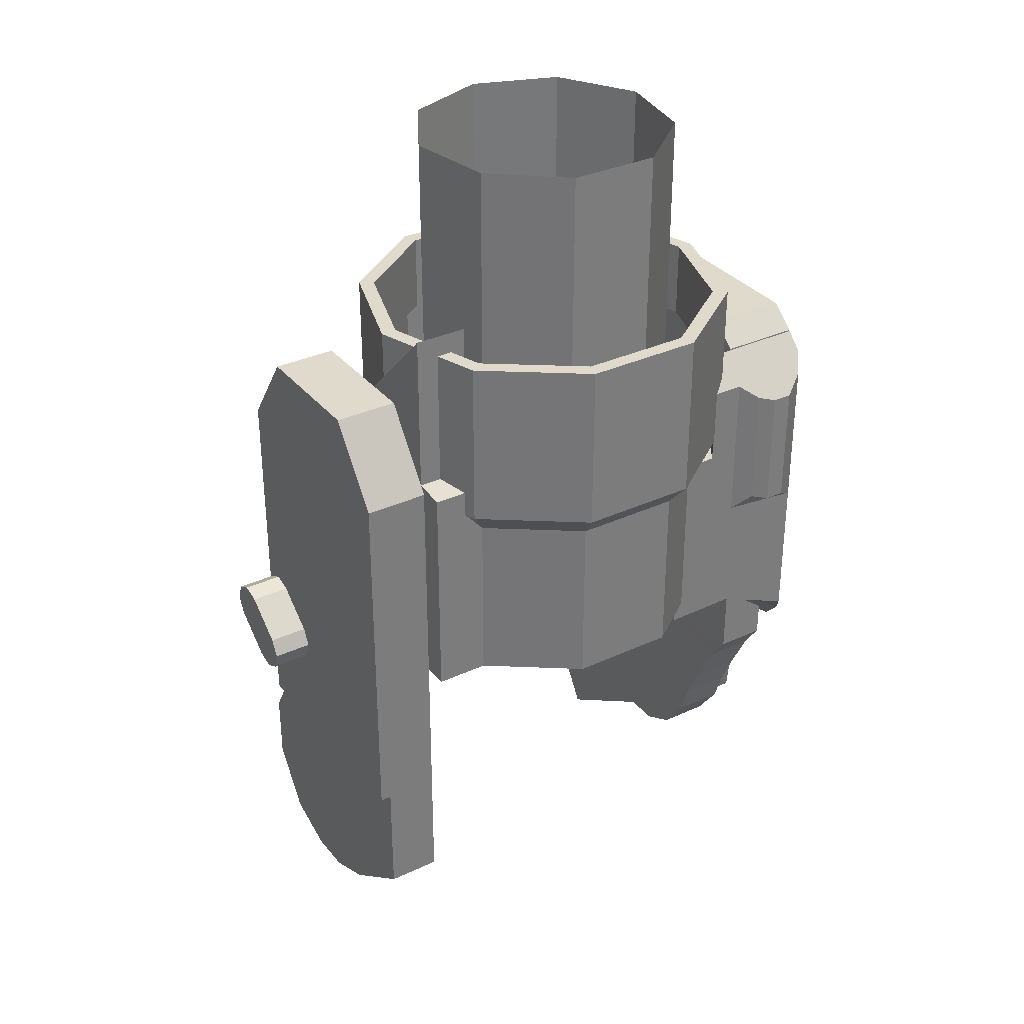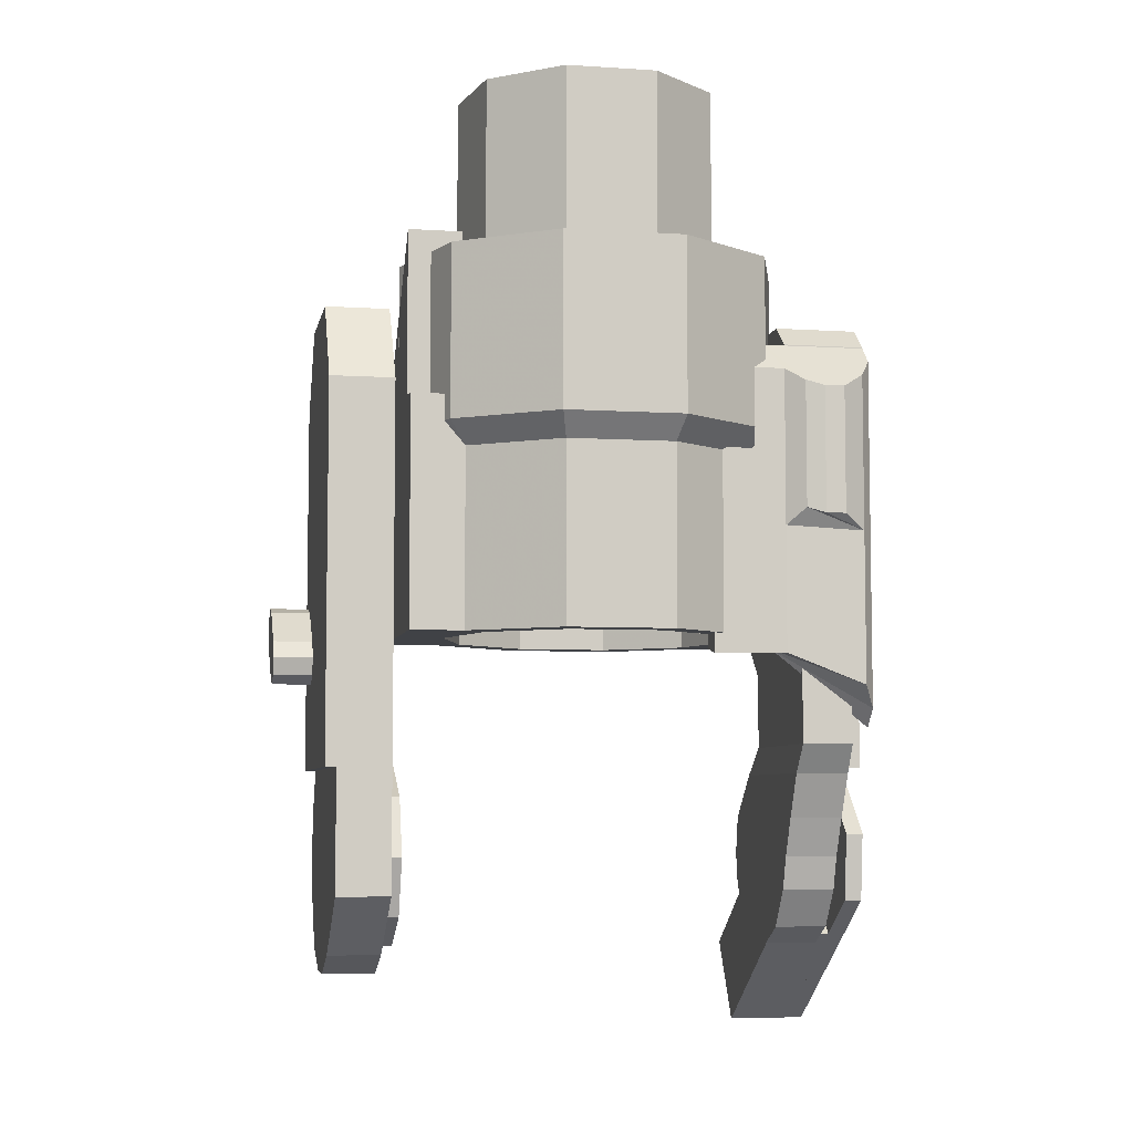
<metadata>
{"format":"obj","ext":"obj","renderer":"f3d","projection":"perspective","resolution":1024,"background":"white","views":[{"elev":33.0,"azim":147.3,"up":"+Y"},{"elev":-6.1,"azim":169.1,"up":"+Y"}]}
</metadata>
<code>
v 0.04942 0.000201 -0.02779
v 0.04942 -0.01669 -0.02121
v 0.04942 -0.02567 -0.004562
v 0.04942 -0.02255 0.01437
v 0.04942 -0.008786 0.02673
v 0.04942 0.009187 0.02673
v 0.04942 0.02296 0.01437
v 0.04942 0.02608 -0.004562
v 0.04942 0.01709 -0.02121
v 0.06176 0.000201 -0.02779
v 0.06176 -0.01669 -0.02121
v 0.06176 -0.02567 -0.004562
v 0.06176 -0.02255 0.01437
v 0.06176 -0.008786 0.02673
v 0.06176 0.009187 0.02673
v 0.06176 0.02296 0.01437
v 0.06176 0.02608 -0.004562
v 0.06176 0.01709 -0.02121
v 0.06176 0.000201 -0.01966
v 0.06176 -0.01181 -0.01499
v 0.06176 -0.01819 -0.003151
v 0.06176 -0.01598 0.01031
v 0.06176 -0.006188 0.01909
v 0.06176 0.00659 0.01909
v 0.06176 0.01638 0.01031
v 0.06176 0.0186 -0.003152
v 0.06176 0.01221 -0.01499
v 0.0542 0.000201 -0.02295
v 0.0542 -0.01378 -0.01751
v 0.0542 -0.02122 -0.003722
v 0.0542 -0.01864 0.01195
v 0.0542 -0.007239 0.02218
v 0.0542 0.007641 0.02218
v 0.0542 0.01904 0.01195
v 0.0542 0.02162 -0.003722
v 0.0542 0.01418 -0.01751
v -0.0775 0.01794 0.01267
v -0.0775 0.001376 0.02303
v -0.0775 -0.02906 0.05835
v -0.0775 -0.02348 -0.001917
v -0.0775 -0.01305 -0.01844
v -0.0775 0.006377 -0.02059
v -0.0775 0.02017 -0.006749
v -0.0775 -0.05243 0.04407
v -0.0775 -0.004232 0.02048
v -0.0709 0.01794 0.01267
v -0.0709 0.001376 0.02303
v -0.0709 -0.02906 0.05835
v -0.0709 -0.02348 -0.001917
v -0.0709 -0.01305 -0.01844
v -0.0709 0.006377 -0.02059
v -0.0709 0.02017 -0.006749
v -0.0709 -0.05243 0.04407
v -0.0709 -0.004232 0.02048
v -0.08758 0.01794 0.01267
v -0.08758 0.001376 0.02303
v -0.08758 -0.02906 0.05835
v -0.08758 -0.02348 -0.001917
v -0.08758 -0.01305 -0.01844
v -0.08758 0.006377 -0.02059
v -0.08758 0.02017 -0.006749
v -0.08758 -0.05243 0.04407
v -0.08758 -0.004232 0.02048
v -0.0826 0.01794 0.01267
v -0.0826 0.001376 0.02303
v -0.0826 -0.02906 0.05835
v -0.0826 -0.02348 -0.001917
v -0.0826 -0.01305 -0.01844
v -0.0826 0.006377 -0.02059
v -0.0826 0.02017 -0.006749
v -0.0826 -0.05243 0.04407
v -0.0826 -0.004232 0.02048
v -0.06241 -0.00045 0.01582
v -0.06241 -0.01328 0.009639
v -0.06241 -0.01644 -0.00424
v -0.06241 -0.007568 -0.01537
v -0.06241 0.006668 -0.01537
v -0.06241 0.01554 -0.00424
v -0.06241 0.01238 0.009639
v -0.0712 -0.00045 0.01582
v -0.0712 -0.01328 0.009639
v -0.0712 -0.01644 -0.00424
v -0.0712 -0.007568 -0.01537
v -0.0712 0.006668 -0.01537
v -0.0712 0.01554 -0.00424
v -0.0712 0.01238 0.009639
v -0.08294 -0.02906 0.05835
v -0.08294 -0.02348 -0.001917
v -0.08294 -0.05243 0.04407
v -0.08294 -0.004232 0.02048
v -0.07115 -0.004232 0.02048
v -0.07115 -0.02906 0.05835
v -0.07115 -0.05243 0.04407
v -0.07115 -0.02348 -0.001917
v -0.07635 -0.02906 0.05835
v -0.07635 -0.02348 -0.001917
v -0.07635 -0.05243 0.04407
v -0.07635 -0.004232 0.02048
v -0.06456 -0.004232 0.02048
v -0.06456 -0.02906 0.05835
v -0.06456 -0.05243 0.04407
v -0.06456 -0.02348 -0.001917
v 0.08416 0.06102 0.02243
v 0.08416 0.06582 0.02488
v 0.08416 0.07094 0.02323
v 0.08416 0.0734 0.01844
v 0.08416 0.07175 0.01331
v 0.08416 0.0625 0.002089
v 0.08416 0.05771 -0.000369
v 0.08416 0.05258 0.001283
v 0.08416 0.05012 0.006076
v 0.08416 0.05177 0.0112
v 0.08416 0.0625 0.002089
v 0.0719 0.06102 0.02243
v 0.0719 0.06582 0.02488
v 0.0719 0.07094 0.02323
v 0.0719 0.0734 0.01844
v 0.0719 0.07175 0.01331
v 0.0719 0.0625 0.002089
v 0.0719 0.05771 -0.000369
v 0.0719 0.05258 0.001283
v 0.0719 0.05012 0.006076
v 0.0719 0.05177 0.0112
v 0.0719 0.0625 0.002089
v -0.07713 -0.02587 -0.006258
v -0.07713 -0.02588 0.006476
v -0.06188 -0.02588 0.006476
v -0.06188 -0.02587 -0.006258
v -0.07713 -0.02062 -0.01678
v -0.07713 -0.02063 0.01699
v -0.06188 -0.02063 0.01699
v -0.06188 -0.02062 -0.01678
v -0.07713 -0.009512 -0.02491
v -0.07713 -0.009522 0.02512
v -0.06188 -0.009522 0.02512
v -0.06188 -0.009512 -0.02491
v -0.07713 8e-05 -0.02805
v -0.07713 7.1e-05 0.02685
v -0.06188 7.1e-05 0.02685
v -0.06188 8e-05 -0.02805
v -0.07713 0.0112 -0.03326
v -0.07713 0.01119 0.02442
v -0.06188 0.01119 0.02442
v -0.06188 0.0112 -0.03326
v -0.07713 0.02386 -0.03969
v -0.07713 0.02385 0.01091
v -0.06188 0.02385 0.01091
v -0.06188 0.02386 -0.03969
v -0.07678 0.03203 -0.04558
v -0.07678 0.03202 0.000781
v -0.06216 0.03202 0.000781
v -0.06216 0.03203 -0.04558
v -0.07678 0.05363 -0.04558
v -0.07678 0.05362 0.000781
v -0.06216 0.05362 0.000781
v -0.06216 0.05363 -0.04558
v -0.07678 0.06723 -0.04558
v -0.07678 0.06722 0.01436
v -0.06216 0.06722 0.01436
v -0.06216 0.06723 -0.04558
v -0.07678 0.09289 -0.04558
v -0.07678 0.09025 0.01436
v -0.06216 0.09025 0.01436
v -0.06216 0.09289 -0.04558
v -0.08189 0.09034 -0.04366
v -0.08189 0.09033 0.01243
v -0.05829 0.09033 0.01243
v -0.05829 0.09034 -0.04366
v -0.05829 0.147 -0.04366
v -0.08189 0.147 -0.04366
v -0.05829 0.147 0.01243
v -0.08189 0.147 0.01243
v -0.05829 0.1533 -0.03606
v -0.08189 0.1533 -0.03606
v -0.05829 0.1533 0.004833
v -0.08189 0.1533 0.004833
v -0.04676 0.1383 -0.05216
v -0.05227 0.1466 -0.04376
v -0.08189 0.1466 -0.04376
v -0.08189 0.1418 -0.04868
v -0.07854 0.137 -0.05339
v -0.07187 0.1329 -0.05756
v -0.0661 0.1329 -0.05756
v -0.06098 0.1345 -0.05591
v -0.05586 0.1383 -0.05216
v -0.04676 0.1151 -0.05216
v -0.05227 0.1152 -0.04376
v -0.08189 0.08835 -0.04376
v -0.08189 0.08858 -0.04868
v -0.07854 0.09216 -0.05339
v -0.07187 0.09652 -0.05756
v -0.0661 0.09652 -0.05756
v -0.06098 0.09816 -0.05591
v -0.05586 0.09341 -0.05216
v -0.03496 0.115 -0.04372
v -0.03496 0.115 -0.05212
v -0.03496 0.05685 -0.05212
v -0.03496 0.05868 -0.04434
v -0.0531 0.05884 -0.04438
v -0.08189 0.0368 -0.04376
v -0.08189 0.04205 -0.04868
v -0.07854 0.0485 -0.05339
v -0.05586 0.0573 -0.05216
v -0.04676 0.05701 -0.05216
v 0.03465 0.1144 -0.04571
v 0.009606 0.1144 -0.0639
v 0.009606 0.06271 -0.0639
v 0.03465 0.06271 -0.04571
v -0.02135 0.1144 -0.0639
v -0.02135 0.06271 -0.0639
v -0.04639 0.1144 -0.04571
v -0.04639 0.06271 -0.04571
v -0.04639 0.1144 0.01318
v -0.02135 0.1144 0.03137
v -0.02135 0.06271 0.03137
v -0.04639 0.06271 0.01318
v 0.009606 0.1144 0.03137
v 0.009606 0.06271 0.03137
v 0.03465 0.1144 0.01318
v 0.03465 0.06271 0.01318
v 0.04422 0.1144 -0.01626
v 0.05013 0.1212 -0.01626
v 0.03943 0.1212 -0.04918
v 0.01143 0.1212 -0.06952
v -0.02318 0.1212 -0.06952
v -0.05117 0.1212 -0.04918
v -0.05596 0.1144 -0.01626
v -0.06187 0.1212 -0.01626
v -0.05117 0.1212 0.01665
v -0.02318 0.1212 0.03699
v 0.01143 0.1212 0.03699
v 0.03943 0.1212 0.01665
v 0.05013 0.1712 -0.01626
v 0.03943 0.1712 -0.04918
v 0.01143 0.1712 -0.06952
v -0.02318 0.1712 -0.06952
v -0.05117 0.1712 -0.04918
v -0.06187 0.1712 -0.01626
v -0.05117 0.1712 0.01665
v -0.02318 0.1712 0.03699
v 0.01143 0.1712 0.03699
v 0.03943 0.1712 0.01665
v 0.04422 0.06271 -0.01626
v 0.02847 0.06271 -0.04121
v 0.03657 0.06271 -0.01626
v 0.007244 0.06271 -0.05663
v -0.01899 0.06271 -0.05663
v -0.04021 0.06271 -0.04121
v -0.05596 0.06271 -0.01626
v -0.04832 0.06271 -0.01626
v -0.04021 0.06271 0.008685
v -0.01899 0.06271 0.02411
v 0.007244 0.06271 0.02411
v 0.02847 0.06271 0.008685
v 0.02847 0.1156 -0.04121
v 0.03657 0.1156 -0.01626
v 0.007244 0.1156 -0.05663
v -0.01899 0.1156 -0.05663
v -0.04021 0.1156 -0.04121
v -0.04832 0.1156 -0.01626
v -0.04021 0.1156 0.008685
v -0.01899 0.1156 0.02411
v 0.007244 0.1156 0.02411
v 0.02847 0.1156 0.008685
v 0.04561 0.1712 -0.01626
v 0.03578 0.1712 -0.04652
v 0.01004 0.1712 -0.06523
v -0.02178 0.1712 -0.06523
v -0.04752 0.1712 -0.04652
v -0.05736 0.1712 -0.01626
v -0.04752 0.1712 0.014
v -0.02178 0.1712 0.0327
v 0.01004 0.1712 0.0327
v 0.03578 0.1712 0.014
v 0.04561 0.1484 -0.01626
v 0.03578 0.1484 -0.04652
v 0.01004 0.1484 -0.06523
v -0.02178 0.1484 -0.06523
v -0.04752 0.1484 -0.04652
v -0.05736 0.1484 -0.01626
v -0.04752 0.1484 0.014
v -0.02178 0.1484 0.0327
v 0.01004 0.1484 0.0327
v 0.03578 0.1484 0.014
v 0.04422 0.157 -0.01626
v 0.03465 0.1775 -0.03668
v 0.0501 0.1775 -0.03668
v 0.05011 0.157 -0.01626
v 0.0501 0.06271 -0.04571
v 0.0501 0.1144 -0.04571
v 0.05011 0.06271 -0.01626
v -0.06185 0.1144 -0.04571
v -0.06185 0.06271 -0.04571
v -0.04639 0.1288 -0.04571
v -0.05596 0.1288 -0.01626
v -0.06186 0.1288 -0.01626
v -0.06185 0.1288 -0.04571
v -0.06186 0.06271 -0.01626
v -0.04639 0.1288 0.01318
v -0.06185 0.1288 0.01318
v -0.06185 0.06271 0.01318
v -0.06185 0.1144 0.01318
v 0.0501 0.1144 0.01318
v 0.0501 0.06271 0.01318
v 0.03465 0.1366 0.004151
v 0.0501 0.1366 0.004151
v 0.05011 0.1144 -0.01626
v -0.06186 0.1144 -0.01626
v 0.03465 0.1288 -0.04571
v 0.04422 0.1288 -0.01626
v 0.0501 0.1288 -0.04571
v 0.05011 0.1288 -0.01626
v 0.0501 0.1288 0.01318
v 0.03465 0.1288 0.01318
v 0.03465 0.1299 -0.03659
v 0.04422 0.1299 -0.01626
v 0.0501 0.1299 -0.03659
v 0.05011 0.1299 -0.01626
v 0.0501 0.1299 0.00406
v 0.03465 0.1299 0.00406
v 0.03211 0.1483 -0.009163
v 0.01897 0.1483 0.01366
v 0.01897 0.2232 0.01366
v 0.03211 0.2232 -0.009163
v -0.005769 0.1483 0.02269
v -0.005769 0.2232 0.02269
v -0.03052 0.1483 0.01371
v -0.03052 0.2232 0.01371
v -0.04371 0.1483 -0.009086
v -0.04371 0.2232 -0.009086
v -0.03917 0.1483 -0.03502
v -0.03917 0.2232 -0.03502
v -0.01901 0.1483 -0.05197
v -0.01901 0.2232 -0.05197
v 0.007321 0.1483 -0.052
v 0.007321 0.2232 -0.052
v 0.02751 0.1483 -0.03509
v 0.02751 0.2232 -0.03509
v -0.08465 0.02574 -0.003523
v -0.08465 0.02574 -0.0277
v -0.08465 0.05838 -0.0277
v -0.08465 0.05838 -0.003523
v -0.07594 0.02574 -0.003523
v -0.07594 0.02574 -0.0277
v -0.07594 0.05838 -0.0277
v -0.07594 0.05838 -0.003523
v 0.05435 -0.03321 -0.006258
v 0.05435 -0.03322 0.006476
v 0.0696 -0.03322 0.006476
v 0.0696 -0.03321 -0.006258
v 0.05435 -0.02708 -0.02134
v 0.05435 -0.02709 0.02156
v 0.0696 -0.02709 0.02156
v 0.0696 -0.02708 -0.02134
v 0.05435 -0.009931 -0.04563
v 0.05435 -0.009941 0.03275
v 0.0696 -0.009941 0.03275
v 0.0696 -0.009931 -0.04563
v 0.05435 0.01062 -0.04563
v 0.05435 0.01061 0.03275
v 0.0696 0.01061 0.03275
v 0.0696 0.01062 -0.04563
v 0.05435 0.02512 -0.04563
v 0.05435 0.02511 0.02437
v 0.0696 0.02511 0.02437
v 0.0696 0.02512 -0.04563
v 0.05435 0.1328 -0.04563
v 0.05435 0.1328 0.02437
v 0.0696 0.1328 0.02437
v 0.0696 0.1328 -0.04563
v 0.05435 0.1558 -0.02946
v 0.05435 0.1558 0.008194
v 0.0696 0.1558 0.008194
v 0.0696 0.1558 -0.02946
v 0.07277 0.02512 -0.04563
v 0.07277 0.02511 0.02437
v 0.07277 0.1328 0.02437
v 0.07277 0.1558 0.008194
v 0.07277 0.1558 -0.02946
v 0.07277 0.1328 -0.04563
f 2 10 11
f 10 2 1
f 3 2 12
f 12 2 11
f 4 12 13
f 12 4 3
f 5 4 14
f 14 4 13
f 6 14 15
f 14 6 5
f 7 6 16
f 16 6 15
f 7 16 17
f 7 17 8
f 8 17 18
f 8 18 9
f 1 18 10
f 18 1 9
f 2 7 8
f 7 2 6
f 6 2 4
f 6 4 5
f 4 2 3
f 2 9 1
f 9 2 8
f 35 30 29
f 30 35 31
f 33 32 31
f 33 31 35
f 33 35 34
f 35 29 36
f 36 29 28
f 19 11 10
f 11 19 20
f 12 20 21
f 20 12 11
f 13 12 22
f 22 12 21
f 22 23 13
f 23 14 13
f 14 24 15
f 24 14 23
f 16 24 25
f 24 16 15
f 25 17 16
f 17 25 26
f 17 27 18
f 27 17 26
f 10 18 19
f 19 18 27
f 28 20 19
f 20 28 29
f 21 20 30
f 30 20 29
f 22 30 31
f 30 22 21
f 22 31 32
f 22 32 23
f 32 33 23
f 23 33 24
f 33 25 24
f 25 33 34
f 34 35 25
f 25 35 26
f 35 27 26
f 27 35 36
f 27 36 28
f 27 28 19
f 40 43 42
f 40 42 41
f 43 38 37
f 38 43 40
f 40 45 38
f 44 45 40
f 45 44 39
f 51 49 50
f 52 49 51
f 54 52 47
f 52 54 49
f 47 52 46
f 54 53 49
f 53 54 48
f 47 38 45
f 47 45 54
f 40 41 49
f 49 41 50
f 41 42 50
f 50 42 51
f 52 42 43
f 42 52 51
f 37 38 46
f 46 38 47
f 46 43 37
f 43 46 52
f 48 54 39
f 39 54 45
f 39 53 48
f 53 39 44
f 44 49 53
f 49 44 40
f 58 61 60
f 58 60 59
f 61 56 55
f 56 61 58
f 58 63 56
f 62 63 58
f 63 62 57
f 69 67 68
f 70 67 69
f 72 70 65
f 70 72 67
f 65 70 64
f 72 71 67
f 71 72 66
f 56 72 65
f 72 56 63
f 58 68 67
f 68 58 59
f 59 69 68
f 69 59 60
f 70 69 61
f 61 69 60
f 55 65 64
f 65 55 56
f 64 70 55
f 55 70 61
f 66 63 57
f 63 66 72
f 57 62 66
f 66 62 71
f 62 67 71
f 67 62 58
f 80 74 73
f 74 80 81
f 81 75 74
f 75 81 82
f 82 76 75
f 76 82 83
f 83 77 76
f 77 83 84
f 78 84 85
f 84 78 77
f 79 85 86
f 85 79 78
f 86 73 79
f 73 86 80
f 73 77 78
f 77 73 76
f 73 75 76
f 75 73 74
f 79 73 78
f 86 82 81
f 82 86 83
f 84 86 85
f 86 84 83
f 80 86 81
f 89 90 88
f 90 89 87
f 93 91 94
f 91 93 92
f 98 97 96
f 97 98 95
f 99 101 102
f 101 99 100
f 95 98 87
f 87 98 90
f 87 89 95
f 95 89 97
f 89 96 97
f 96 89 88
f 96 90 98
f 90 96 88
f 100 99 92
f 92 99 91
f 92 101 100
f 101 92 93
f 93 94 101
f 101 94 102
f 99 94 91
f 94 99 102
f 104 106 105
f 106 104 107
f 103 107 104
f 112 110 109
f 110 112 111
f 109 113 112
f 113 109 108
f 107 112 113
f 112 107 103
f 104 115 114
f 104 114 103
f 105 116 115
f 105 115 104
f 105 117 116
f 117 105 106
f 117 106 107
f 117 107 118
f 109 120 119
f 109 119 108
f 110 121 120
f 110 120 109
f 111 122 121
f 111 121 110
f 112 123 122
f 112 122 111
f 123 103 114
f 103 123 112
f 118 107 113
f 118 113 124
f 127 126 128
f 126 125 128
f 130 125 126
f 125 130 129
f 130 127 131
f 127 130 126
f 132 131 128
f 128 131 127
f 128 125 132
f 125 129 132
f 134 129 130
f 129 134 133
f 135 130 131
f 130 135 134
f 131 132 135
f 135 132 136
f 132 129 136
f 129 133 136
f 138 133 134
f 133 138 137
f 139 134 135
f 134 139 138
f 135 136 139
f 139 136 140
f 136 133 140
f 133 137 140
f 142 137 138
f 137 142 141
f 143 138 139
f 138 143 142
f 139 140 143
f 143 140 144
f 140 137 144
f 137 141 144
f 141 146 145
f 146 141 142
f 142 147 146
f 147 142 143
f 143 144 147
f 147 144 148
f 144 141 148
f 141 145 148
f 145 150 149
f 150 145 146
f 146 147 150
f 147 151 150
f 147 148 151
f 151 148 152
f 149 148 145
f 148 149 152
f 154 149 150
f 149 154 153
f 155 150 151
f 150 155 154
f 151 152 155
f 155 152 156
f 152 149 156
f 149 153 156
f 158 157 154
f 154 157 153
f 159 154 155
f 154 159 158
f 160 155 156
f 155 160 159
f 156 153 160
f 153 157 160
f 162 157 158
f 157 162 161
f 163 158 159
f 158 163 162
f 159 160 163
f 163 160 164
f 164 160 157
f 157 161 164
f 163 164 162
f 162 164 161
f 166 168 167
f 168 166 165
f 169 168 165
f 165 170 169
f 171 167 168
f 171 168 169
f 171 166 167
f 166 171 172
f 172 165 166
f 165 172 170
f 173 170 174
f 170 173 169
f 171 169 175
f 175 169 173
f 175 176 171
f 172 171 176
f 176 170 172
f 170 176 174
f 176 173 174
f 173 176 175
f 181 179 178
f 179 181 180
f 183 181 178
f 181 183 182
f 183 178 184
f 184 178 185
f 177 185 178
f 187 177 178
f 177 187 186
f 178 179 187
f 179 188 187
f 188 179 180
f 188 180 189
f 189 180 181
f 189 181 190
f 191 183 192
f 183 191 182
f 193 183 184
f 183 193 192
f 194 185 186
f 177 186 185
f 191 181 182
f 181 191 190
f 185 194 193
f 185 193 184
f 198 196 195
f 196 198 197
f 187 188 199
f 188 200 199
f 188 201 200
f 201 188 189
f 189 202 201
f 202 189 190
f 204 194 186
f 194 204 203
f 203 202 190
f 203 190 194
f 190 193 194
f 193 190 192
f 191 192 190
f 195 186 187
f 186 195 196
f 204 196 197
f 196 204 186
f 198 199 204
f 198 204 197
f 187 199 195
f 195 199 198
f 199 202 203
f 202 199 201
f 201 199 200
f 204 199 203
f 205 208 207
f 207 206 205
f 207 210 206
f 210 209 206
f 210 211 209
f 211 210 212
f 214 216 215
f 216 214 213
f 214 218 217
f 218 214 215
f 217 220 219
f 220 217 218
f 205 222 221
f 223 222 205
f 224 223 206
f 223 205 206
f 224 209 225
f 209 224 206
f 209 226 225
f 226 209 211
f 228 211 227
f 211 228 226
f 229 228 213
f 213 228 227
f 214 229 213
f 229 214 230
f 214 231 230
f 231 214 217
f 232 217 219
f 217 232 231
f 219 222 232
f 222 219 221
f 222 223 233
f 233 223 234
f 224 234 223
f 234 224 235
f 225 235 224
f 235 225 236
f 226 236 225
f 236 226 237
f 228 238 237
f 228 237 226
f 229 239 238
f 229 238 228
f 230 240 239
f 239 229 230
f 241 240 231
f 240 230 231
f 232 242 241
f 241 231 232
f 232 222 242
f 242 222 233
f 245 208 243
f 208 245 244
f 207 244 246
f 244 207 208
f 210 246 247
f 246 210 207
f 248 210 247
f 212 210 248
f 248 249 212
f 249 248 250
f 249 251 216
f 251 249 250
f 252 216 251
f 216 252 215
f 252 253 215
f 218 215 253
f 220 218 254
f 254 218 253
f 245 220 254
f 220 245 243
f 255 245 256
f 245 255 244
f 255 246 244
f 246 255 257
f 258 246 257
f 246 258 247
f 259 247 258
f 247 259 248
f 260 250 248
f 260 248 259
f 251 260 261
f 260 251 250
f 262 252 251
f 251 261 262
f 263 253 252
f 252 262 263
f 254 263 264
f 263 254 253
f 254 264 256
f 254 256 245
f 256 258 257
f 258 256 259
f 256 260 259
f 260 256 261
f 256 262 261
f 262 256 263
f 263 256 264
f 255 256 257
f 266 233 234
f 233 266 265
f 267 234 235
f 234 267 266
f 235 268 267
f 268 235 236
f 236 269 268
f 269 236 237
f 270 237 238
f 237 270 269
f 271 238 239
f 238 271 270
f 239 272 271
f 272 239 240
f 273 272 241
f 240 241 272
f 274 241 242
f 241 274 273
f 242 265 274
f 265 242 233
f 275 265 266
f 275 266 276
f 266 267 276
f 267 277 276
f 267 268 277
f 268 278 277
f 268 269 278
f 269 279 278
f 279 270 280
f 270 279 269
f 280 271 281
f 271 280 270
f 281 272 282
f 272 281 271
f 282 273 283
f 273 282 272
f 283 274 284
f 274 283 273
f 284 274 265
f 284 265 275
f 286 285 287
f 287 285 288
f 208 205 289
f 289 205 290
f 243 289 291
f 289 243 208
f 293 292 212
f 212 292 211
f 295 297 296
f 297 295 294
f 298 293 249
f 249 293 212
f 299 295 300
f 300 295 296
f 302 301 213
f 213 301 216
f 301 249 216
f 249 301 298
f 219 220 303
f 303 220 304
f 285 306 288
f 306 285 305
f 220 243 304
f 304 243 291
f 307 291 289
f 291 307 304
f 304 307 303
f 290 307 289
f 292 301 308
f 301 302 308
f 298 292 293
f 301 292 298
f 310 309 221
f 221 309 205
f 290 205 311
f 205 309 311
f 307 290 312
f 312 290 311
f 303 307 313
f 313 307 312
f 314 303 313
f 303 314 219
f 314 310 219
f 219 310 221
f 227 211 295
f 295 211 294
f 213 227 299
f 299 227 295
f 300 213 299
f 213 300 302
f 300 296 302
f 302 296 308
f 296 297 308
f 308 297 292
f 211 292 294
f 292 297 294
f 309 310 315
f 317 309 315
f 309 317 311
f 312 317 318
f 312 311 317
f 313 312 319
f 319 312 318
f 314 313 320
f 313 319 320
f 316 314 320
f 285 315 316
f 315 285 286
f 287 317 315
f 315 286 287
f 288 318 317
f 317 287 288
f 319 318 306
f 318 288 306
f 305 319 306
f 319 305 320
f 305 316 320
f 316 305 285
f 323 322 321
f 323 321 324
f 326 322 323
f 322 326 325
f 328 325 326
f 325 328 327
f 327 328 330
f 327 330 329
f 329 330 332
f 329 332 331
f 333 332 334
f 332 333 331
f 335 334 336
f 334 335 333
f 338 337 335
f 335 336 338
f 324 321 337
f 324 337 338
f 342 340 339
f 340 342 341
f 339 340 343
f 343 340 344
f 340 341 344
f 344 341 345
f 346 345 342
f 342 345 341
f 342 339 346
f 346 339 343
f 349 348 350
f 348 347 350
f 352 347 348
f 347 352 351
f 352 349 353
f 349 352 348
f 354 353 350
f 350 353 349
f 350 347 354
f 347 351 354
f 356 351 352
f 351 356 355
f 357 352 353
f 352 357 356
f 353 354 357
f 358 357 354
f 354 351 358
f 351 355 358
f 360 355 356
f 355 360 359
f 361 356 357
f 356 361 360
f 357 358 361
f 361 358 362
f 358 355 362
f 355 359 362
f 364 359 360
f 359 364 363
f 365 360 361
f 360 365 364
f 361 362 365
f 365 362 366
f 362 359 366
f 359 363 366
f 368 363 364
f 363 368 367
f 369 364 365
f 364 369 368
f 377 376 375
f 377 375 380
f 370 366 363
f 363 367 370
f 372 367 368
f 367 372 371
f 373 368 369
f 368 373 372
f 377 380 378
f 378 380 379
f 370 367 374
f 367 371 374
f 373 374 372
f 372 374 371
f 365 366 376
f 376 366 375
f 369 365 377
f 377 365 376
f 373 369 378
f 378 369 377
f 378 379 373
f 373 379 374
f 370 374 380
f 380 374 379
f 366 370 375
f 375 370 380

</code>
